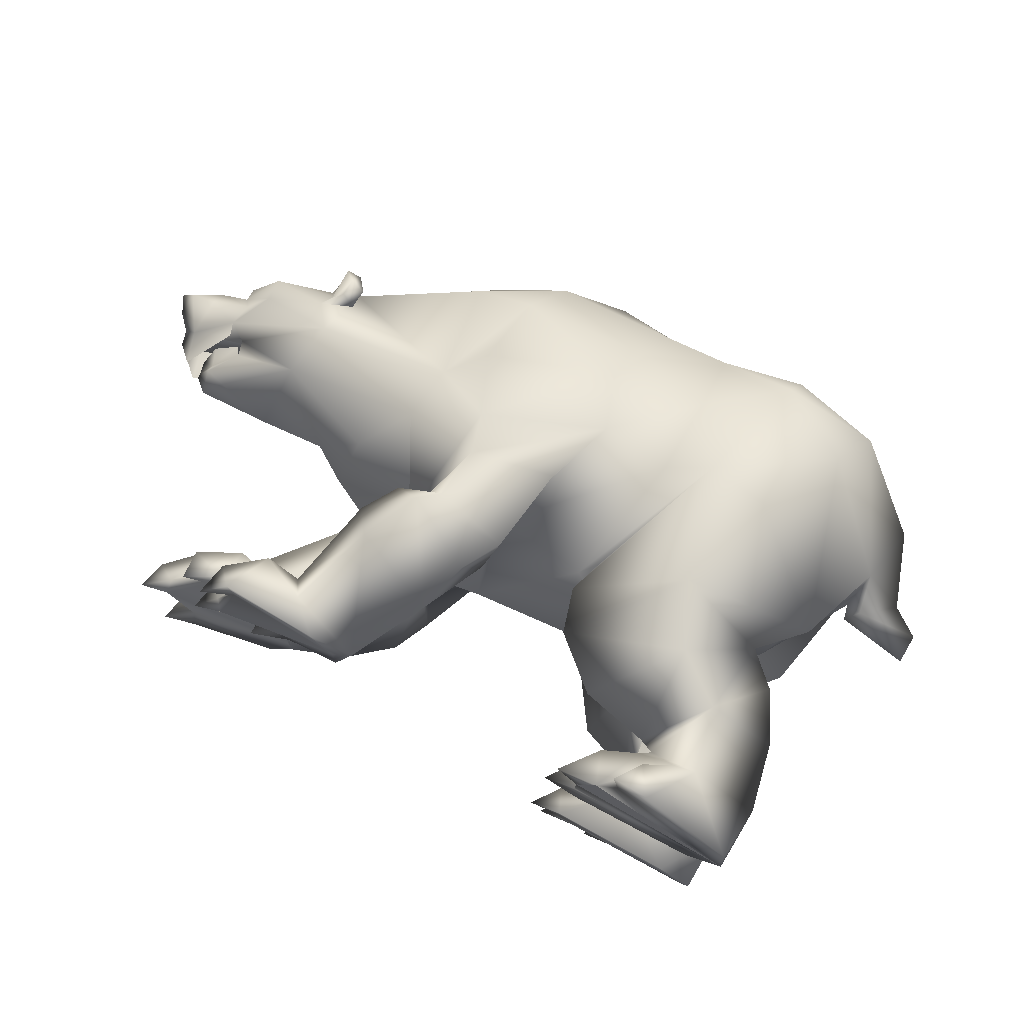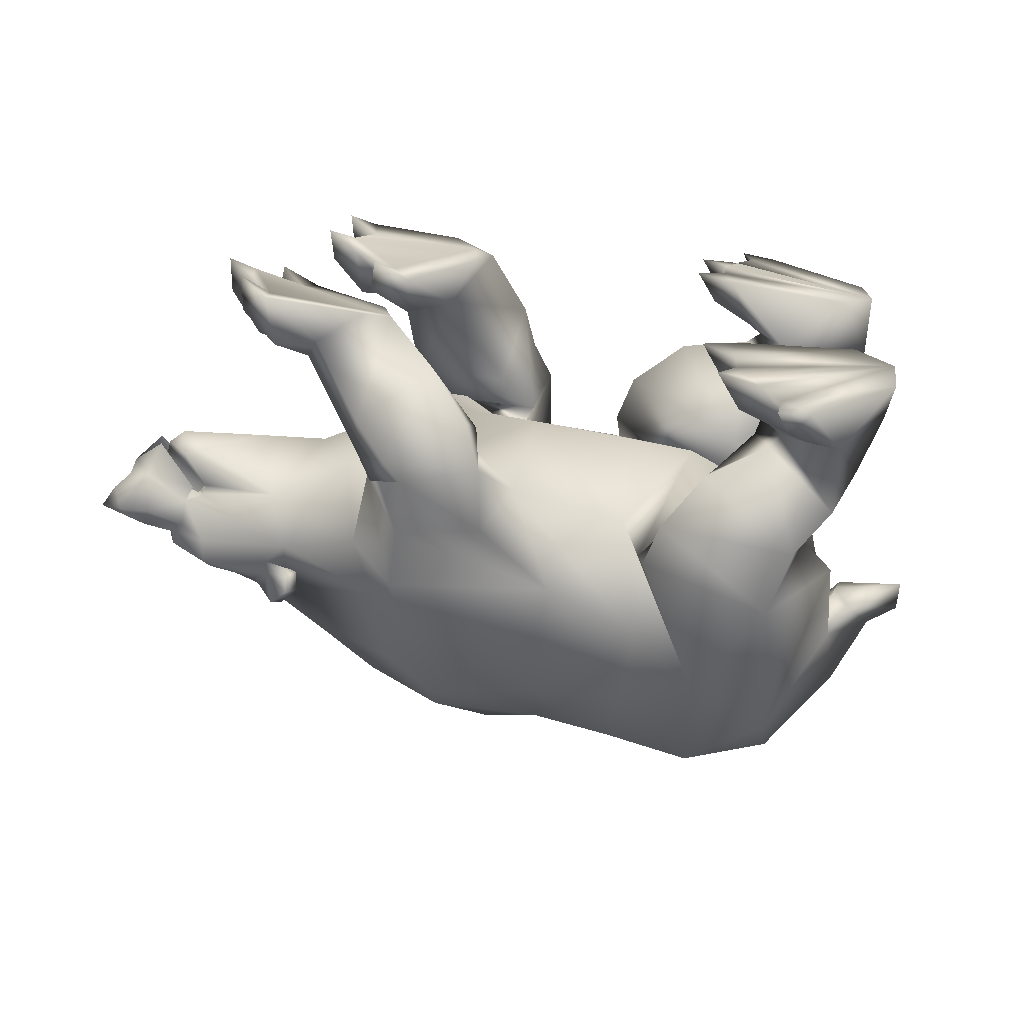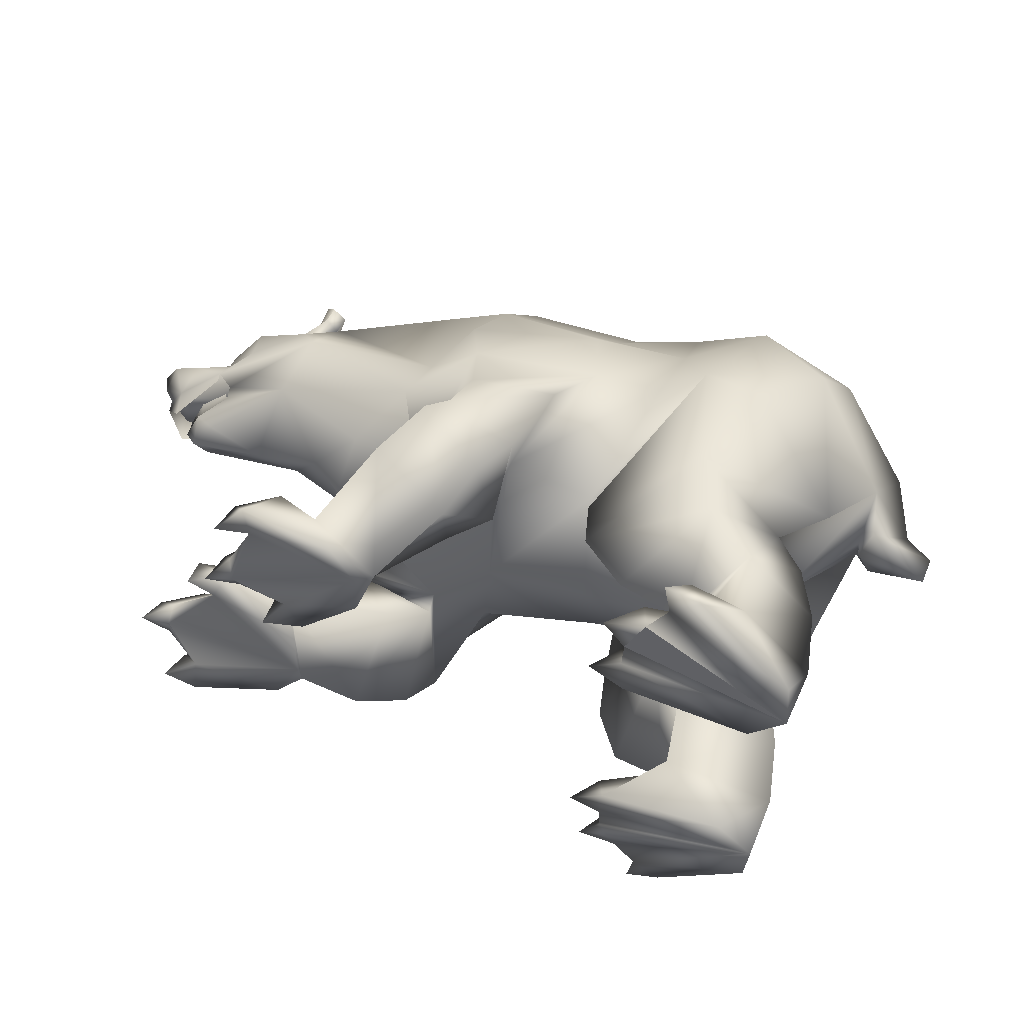
<metadata>
{"format":"obj","ext":"obj","renderer":"f3d","projection":"perspective","resolution":1024,"background":"white","views":[{"elev":73.2,"azim":-152.3,"up":"+Y"},{"elev":-66.4,"azim":172.6,"up":"+Y"},{"elev":47.7,"azim":-159.8,"up":"+Y"}]}
</metadata>
<code>
o bear_mesh1_mesh1-geometry
v -0.3944 0.3776 -0.05007
v -0.3666 0.3253 -0.05371
v -0.841 0.1895 -0.05128
v -0.4208 0.4261 -0.04655
v 1.05 0.1123 1.009
v 1.059 0.1617 0.9573
v 0.9991 0.2008 1.006
v 1.246 0.05879 0.9953
v 1.075 0.04242 1.046
v 1.048 0.1091 1.081
v 0.9727 0.1244 1.047
v 1.008 -0.07905 1.109
v 0.8026 -0.07832 1.246
v 0.6404 0.1126 1.248
v 0.5969 0.1935 0.9232
v 0.4626 0.1876 1.252
v 0.4061 0.07784 1.39
v 0.05262 0.05985 1.404
v 0.2271 -0.09941 1.485
v 0.02495 -0.09554 1.463
v -0.1755 -0.08531 1.46
v -0.1642 0.1548 1.375
v -0.4224 -0.07588 1.492
v -0.4097 0.1377 1.428
v -0.392 0.2893 1.337
v -0.6798 0.124 1.364
v -0.6162 0.2982 1.199
v -0.8634 0.08953 0.9801
v -0.7676 0.2374 0.6885
v -0.358 -0.0675 0.5788
v -0.6474 0.2274 0.5697
v -0.3874 0.4432 0.608
v -0.479 0.4336 0.9226
v -0.2979 0.4398 0.9465
v -0.1709 0.2563 1.179
v 0.07785 0.1509 1.283
v 0.1078 0.2909 1.132
v 0.04825 0.3148 0.9524
v 0.3799 0.458 0.7749
v 0.4713 0.3444 0.987
v 0.6096 0.2498 0.7379
v 0.989 0.2259 0.8693
v 0.9586 0.1778 0.9891
v 0.9538 0.1799 1.05
v 0.9945 0.2062 1.056
v 0.994 0.1413 1.101
v 1.035 0.166 1.095
v 1.252 0.03213 0.9371
v 1.338 -0.04409 0.9228
v 1.333 -0.03952 0.9595
v 1.213 -0.01118 1.026
v 1.137 -0.09732 1.054
v 1.043 -0.2071 1.018
v 0.9428 -0.256 1.002
v 0.597 -0.2828 1.198
v 0.6308 -0.09282 1.356
v 0.4335 -0.09099 1.434
v 0.4128 -0.2636 1.369
v 0.07642 -0.2597 1.375
v -0.1614 -0.3309 1.378
v -0.4151 -0.2948 1.445
v -0.69 -0.2679 1.381
v -0.6933 -0.07033 1.411
v -0.9077 -0.07375 1.204
v -0.8357 -0.2107 0.9778
v -0.9861 -0.08153 0.9782
v -0.8913 -0.1767 0.8909
v -1.072 -0.08202 0.9155
v -1.068 -0.08601 0.8259
v -0.8551 -0.08942 0.8688
v -0.8867 0.001203 0.8832
v -0.8441 -0.08774 0.9142
v -0.6693 -0.1065 0.6458
v -0.5228 -0.1143 0.5301
v -0.1147 0.2014 0.5922
v -0.3037 -0.1064 0.4369
v -0.07471 0.2172 0.5382
v -0.1687 0.3664 0.9083
v 0.1979 0.2315 0.574
v 0.1069 0.4338 0.7086
v 0.3479 0.4663 0.6533
v 0.4623 0.2549 0.4565
v 0.2423 0.0992 0.528
v 0.4419 0.2972 0.4791
v 0.2068 0.1154 0.4402
v 0.1426 0.4674 0.4415
v 0.212 0.4442 0.3334
v 0.4132 0.5335 0.4385
v 0.3531 0.5358 0.4835
v 0.2057 -0.09516 0.4057
v 0.5123 -0.09502 0.3891
v 0.7673 -0.04138 0.5174
v 0.7362 0.1093 0.6156
v 1.042 0.1218 0.7301
v 1.258 0.02139 0.7704
v 1.313 0.03048 0.8096
v 1.313 -0.01162 0.8936
v 1.423 -0.07121 0.9092
v 1.324 -0.1025 0.9168
v 1.335 -0.107 0.94
v 1.323 -0.1622 0.9075
v 1.317 -0.1747 0.9419
v 1.208 -0.2549 0.954
v 1.222 -0.2164 0.9011
v 1.005 -0.2919 0.9155
v 0.9539 -0.3222 0.8405
v 1.285 -0.199 0.7796
v 1.235 -0.1782 0.7591
v 1.009 -0.2276 0.7086
v 0.7366 -0.3817 0.7689
v 0.7809 -0.2001 0.598
v 0.4081 -0.3074 0.4285
v 0.7134 -0.4181 0.5267
v 0.6063 -0.6628 0.7654
v 0.6043 -0.6592 0.6001
v 0.1215 -0.5288 0.7873
v 0.3616 -0.6687 0.5521
v 0.2653 -0.435 0.5091
v -0.1593 -0.5604 0.8971
v -0.0876 -0.4165 0.5768
v 0.8706 -0.01638 0.5836
v 1.081 -0.05428 0.5825
v 1.246 -0.1265 0.6222
v 1.315 -0.08761 0.5863
v 1.258 -0.03619 0.6275
v 1.315 -0.01181 0.6388
v 1.246 0.02004 0.7211
v 1.21 -0.07987 0.7672
v 1.23 -0.07654 0.8039
v 1.415 -0.1473 0.7247
v 1.41 -0.09243 0.757
v 1.429 -0.03389 0.7395
v 1.478 -0.09992 0.7509
v 1.523 -0.1117 0.799
v 1.492 -0.1764 0.8441
v 1.404 -0.1856 0.8371
v 1.263 -0.2003 0.7289
v 1.382 -0.1229 0.6238
v 1.462 -0.09136 0.7
v 1.394 -0.02388 0.6379
v 1.294 0.04914 0.7613
v 1.424 -0.02365 0.8581
v 1.507 -0.05492 0.8599
v 1.558 -0.1241 0.8617
v 1.413 -0.1127 0.9111
v 1.413 -0.1536 0.8985
v 1.293 -0.1794 0.871
v 1.227 -0.1811 0.7239
v 1.296 -0.1658 0.6329
v 1.359 -0.09574 0.6251
v 1.36 -0.09697 0.6433
v 1.316 -0.02924 0.6661
v 1.304 -0.09206 0.6885
v 1.301 -0.1524 0.6626
v 1.369 -0.0997 0.6815
v 1.332 -0.148 0.7286
v 1.249 -0.1761 0.7543
v 1.342 -0.04599 0.7268
v 1.268 0.003965 0.7513
v 0.9805 -0.04239 0.6475
v 0.3867 -0.6803 0.3595
v 0.3983 -0.3201 0.3645
v 0.6835 -0.4601 0.4997
v 0.6147 -0.7106 0.4096
v 0.6632 -0.6983 0.3627
v 0.4397 -0.6418 0.2308
v 0.5566 -0.5453 0.1063
v 0.4999 -0.267 0.2732
v 0.7536 -0.4099 0.4548
v 0.7016 -0.4521 0.5285
v 0.7549 -0.6161 0.2796
v 0.6954 -0.3838 0.02086
v 0.9042 -0.4799 0.09274
v 0.7762 -0.4527 -0.001245
v 0.7131 -0.3515 0.02657
v 1.053 -0.4223 -0.01795
v 1.118 -0.2321 -0.02679
v 1.13 -0.2937 -0.01237
v 1.199 -0.218 -0.04518
v 1.183 -0.2413 0.04727
v 1.113 -0.1819 0.008905
v 1.089 -0.2798 0.1559
v 1.059 -0.3618 0.06994
v 0.9323 -0.3138 0.2003
v 1.023 -0.4756 0.1208
v 0.7822 -0.1809 0.1514
v 0.9444 -0.1412 0.1856
v 0.9375 -0.03104 0.06733
v 1.056 -0.06375 0.106
v 0.9833 -0.1204 0.04405
v 1.02 -0.1946 0.1029
v 0.7191 -0.2272 0.04559
v 1.048 -0.04468 0.01332
v 1.06 -0.5229 -0.0354
v 1.124 -0.4651 0.03007
v 1.14 -0.4482 -0.06907
v -0.09422 -0.09538 0.4247
v -0.1375 -0.4996 0.6495
v -0.3441 -0.6565 0.9959
v -0.1319 -0.6898 0.5852
v -0.515 -0.7348 0.6839
v -0.1613 -0.7159 0.4501
v -0.555 -0.7506 0.4774
v -0.2682 -0.6921 0.2868
v -0.4515 -0.6071 0.2018
v -0.6601 -0.6826 0.3569
v -0.4834 -0.5875 0.1672
v -0.6408 -0.6906 0.1552
v -0.5355 -0.7263 0.1297
v -0.5111 -0.8521 0.000405
v -0.7811 -0.6233 -0.03626
v -0.4279 -0.7931 -0.007417
v -0.7978 -0.487 -0.05159
v -0.3689 -0.7089 -0.01772
v -0.3435 -0.66 -0.02346
v -0.3169 -0.6074 -0.02951
v -0.3144 -0.5331 -0.03502
v -0.694 -0.39 -0.05695
v -0.3264 -0.4273 -0.04428
v -0.4828 -0.3567 0.0968
v -0.8069 -0.4511 0.1296
v -0.7667 -0.419 0.3214
v -0.7082 -0.4183 0.4766
v -0.4587 -0.2972 0.282
v -0.6433 -0.4476 0.5585
v -0.7636 -0.3687 0.6776
v -0.3067 -0.2275 0.5809
v -0.6445 -0.4301 1.226
v -0.404 -0.4532 1.364
v -0.6024 -0.6207 0.9819
v -0.1672 -0.4409 1.155
v 0.1361 -0.5254 0.9443
v 0.5075 -0.5737 1.034
v 0.6557 -0.349 0.9579
v 0.9069 -0.2903 0.937
v 0.8996 -0.3062 0.9941
v 0.9395 -0.3256 0.9483
v 1.005 -0.2562 0.9684
v 1.191 -0.1892 1.003
v 1.294 -0.1085 0.9906
v 1.002 -0.2686 1.038
v 0.9776 -0.3225 1.039
v 0.9438 -0.2911 1.052
v 0.9324 -0.3417 0.9936
v 0.4349 -0.3958 1.256
v 0.09587 -0.3632 1.231
v -0.3481 -0.3197 0.4119
v -0.4152 -0.476 0.1056
v -0.4383 -0.6052 0.1327
v -0.4599 -0.8173 0.07864
v -0.4091 -0.8807 -0.003092
v -0.3362 -0.6553 0.08043
v -0.253 -0.6805 -0.03091
v -0.2907 -0.4818 0.04154
v -0.2247 -0.4835 -0.04737
v 0.5217 0.2909 0.5012
v 0.5953 0.2612 0.4003
v 0.3203 0.0838 0.346
v 0.2643 0.3761 0.1894
v 0.5055 0.4708 0.286
v 0.6719 0.1911 0.1312
v 0.5181 0.0548 0.09566
v 0.6529 0.01019 0.1297
v 0.6577 -0.08092 -0.003543
v 0.4567 0.123 -0.03155
v 0.3997 0.2672 -0.01379
v 0.6058 0.3686 0.05026
v 0.7445 0.3478 0.1175
v 0.7815 0.2418 0.05263
v 0.8035 0.1468 0.1278
v 0.7369 0.07294 0.06141
v 0.707 0.009372 -0.008054
v 0.7713 -0.05834 0.05117
v 0.7716 -0.06266 -0.04343
v 0.4553 0.2489 -0.03386
v 0.8456 0.1257 -0.05679
v 0.7851 0.3146 -0.02314
v 0.8579 0.1841 -0.03296
v 0.9045 0.1217 0.01963
v 0.8376 0.071 -0.02709
v 0.9259 0.1123 -0.07425
v 0.853 0.3473 0.03422
v 0.8744 0.3453 -0.06536
v 0.7948 0.4164 -0.02639
v 0.5196 0.3511 -0.03295
v -0.08341 0.2361 0.4807
v -0.1201 0.2442 0.3455
v -0.4508 -0.03077 0.4226
v -0.2695 0.2574 0.2106
v -0.4695 0.2413 0.1647
v -0.4723 0.4509 0.4156
v -0.6152 0.4082 0.3133
v -0.7392 0.2037 0.4864
v -0.5746 -0.0295 0.3048
v -0.8127 0.1989 0.3335
v -0.6538 0.3992 0.1226
v -0.5147 0.2714 0.14
v -0.5562 0.0386 0.1026
v -0.8529 0.1902 0.1371
v -0.738 0.09607 -0.05403
v -0.8314 0.3283 -0.04416
v -0.5656 0.5668 -0.03399
v -0.5858 0.4477 0.102
v -0.4857 0.329 0.1101
v -0.4589 0.1991 0.08806
v -0.3713 0.1445 -0.05947
v -0.3621 0.2509 -0.05574
v -0.3365 0.2037 0.02767
v -0.2687 0.203 -0.05929
v -0.4817 0.5095 -0.04005
v -0.387 0.3777 0.05912
v -0.3019 0.3999 -0.05139
v -0.5136 0.537 0.04781
v -0.4623 0.5981 -0.03541
f 1 2 3
f 4 1 3
f 5 6 7
f 5 8 6
f 5 9 8
f 9 5 10
f 11 9 10
f 11 12 9
f 11 13 12
f 11 14 13
f 15 14 11
f 16 14 15
f 16 17 14
f 18 17 16
f 17 18 19
f 18 20 19
f 18 21 20
f 22 21 18
f 22 23 21
f 22 24 23
f 25 24 22
f 25 26 24
f 27 26 25
f 26 27 28
f 29 28 27
f 28 29 30
f 29 31 30
f 29 32 31
f 29 33 32
f 29 27 33
f 27 34 33
f 27 25 34
f 34 25 35
f 25 22 35
f 35 22 36
f 22 18 36
f 36 18 16
f 37 36 16
f 37 35 36
f 35 37 38
f 38 37 39
f 37 40 39
f 37 16 40
f 16 15 40
f 40 15 39
f 15 41 39
f 41 15 42
f 15 11 42
f 11 6 42
f 43 6 11
f 43 7 6
f 44 7 43
f 44 45 7
f 45 44 46
f 46 44 11
f 44 43 11
f 11 10 46
f 47 46 10
f 45 46 47
f 47 5 45
f 10 5 47
f 45 5 7
f 42 6 48
f 6 8 48
f 8 49 48
f 8 50 49
f 8 51 50
f 8 9 51
f 9 52 51
f 9 12 52
f 12 53 52
f 12 54 53
f 12 13 54
f 13 55 54
f 13 56 55
f 14 56 13
f 14 17 56
f 17 57 56
f 17 19 57
f 57 19 58
f 19 59 58
f 20 59 19
f 21 59 20
f 21 60 59
f 21 23 60
f 23 61 60
f 23 62 61
f 63 62 23
f 64 62 63
f 64 65 62
f 66 65 64
f 66 67 65
f 68 67 66
f 69 67 68
f 69 70 67
f 71 70 69
f 72 70 71
f 72 67 70
f 72 65 67
f 65 72 73
f 28 73 72
f 28 30 73
f 73 30 74
f 75 74 30
f 74 75 76
f 75 77 76
f 34 77 75
f 34 78 77
f 34 35 78
f 78 35 38
f 78 38 79
f 38 80 79
f 80 38 81
f 38 39 81
f 81 39 82
f 82 39 41
f 83 82 41
f 83 84 82
f 84 83 85
f 86 85 83
f 86 87 85
f 87 86 88
f 86 89 88
f 86 80 89
f 80 86 79
f 86 83 79
f 79 83 90
f 90 83 91
f 83 92 91
f 83 93 92
f 83 41 93
f 41 94 93
f 41 42 94
f 42 95 94
f 42 96 95
f 42 48 96
f 48 97 96
f 48 49 97
f 97 49 98
f 49 99 98
f 100 99 49
f 100 101 99
f 102 101 100
f 103 101 102
f 103 104 101
f 105 104 103
f 106 104 105
f 106 107 104
f 106 108 107
f 106 109 108
f 110 109 106
f 109 110 111
f 111 110 112
f 112 110 113
f 114 113 110
f 114 115 113
f 116 115 114
f 116 117 115
f 116 118 117
f 119 118 116
f 120 118 119
f 90 118 120
f 90 112 118
f 90 91 112
f 92 112 91
f 92 111 112
f 121 111 92
f 121 109 111
f 122 109 121
f 122 123 109
f 122 124 123
f 122 125 124
f 94 125 122
f 94 126 125
f 94 127 126
f 94 95 127
f 95 128 127
f 129 128 95
f 129 108 128
f 129 107 108
f 129 130 107
f 129 131 130
f 132 131 129
f 132 133 131
f 134 133 132
f 134 130 133
f 135 130 134
f 136 130 135
f 107 130 136
f 137 130 107
f 137 138 130
f 130 138 139
f 133 130 139
f 131 133 130
f 133 139 132
f 132 139 140
f 141 132 140
f 141 96 132
f 96 132 129
f 96 142 132
f 97 142 96
f 97 98 142
f 98 143 142
f 143 98 144
f 98 145 144
f 98 99 145
f 99 146 145
f 99 101 146
f 147 146 101
f 147 136 146
f 147 107 136
f 104 107 147
f 104 147 101
f 146 136 135
f 144 146 135
f 144 145 146
f 144 135 134
f 144 134 143
f 143 134 132
f 142 143 132
f 96 129 95
f 108 148 128
f 109 148 108
f 109 149 148
f 123 149 109
f 124 149 123
f 124 150 149
f 126 150 124
f 126 151 150
f 152 151 126
f 152 153 151
f 128 153 152
f 128 154 153
f 128 148 154
f 148 149 154
f 154 149 151
f 151 149 150
f 153 154 151
f 155 154 151
f 156 154 155
f 157 154 156
f 148 154 157
f 155 151 152
f 158 155 152
f 159 158 152
f 127 159 152
f 128 152 127
f 127 152 126
f 126 124 125
f 94 122 160
f 121 94 122
f 94 121 93
f 93 121 92
f 122 109 160
f 118 112 161
f 112 162 161
f 162 112 163
f 112 113 163
f 115 163 113
f 115 164 163
f 117 164 115
f 161 164 117
f 161 165 164
f 161 166 165
f 162 166 161
f 162 167 166
f 162 168 167
f 162 169 168
f 162 170 169
f 162 163 170
f 170 163 164
f 170 164 165
f 170 165 169
f 169 165 171
f 167 171 165
f 172 171 167
f 172 173 171
f 172 174 173
f 175 174 172
f 175 176 174
f 177 176 175
f 177 178 176
f 178 179 180
f 181 180 179
f 182 180 181
f 182 178 180
f 182 183 178
f 184 183 182
f 184 185 183
f 184 173 185
f 171 173 184
f 169 171 184
f 169 184 186
f 187 186 184
f 186 187 188
f 187 189 188
f 187 190 189
f 187 191 190
f 187 184 191
f 191 184 182
f 191 182 181
f 190 191 181
f 190 181 177
f 190 177 175
f 190 175 192
f 192 175 172
f 186 192 172
f 192 186 188
f 188 190 192
f 188 189 193
f 190 193 189
f 186 172 167
f 186 167 168
f 168 169 186
f 173 194 185
f 174 194 173
f 176 194 174
f 176 195 196
f 185 195 176
f 185 194 195
f 194 196 195
f 185 176 183
f 183 176 178
f 166 167 165
f 117 118 161
f 197 90 120
f 77 90 197
f 77 79 90
f 77 78 79
f 77 197 76
f 197 120 76
f 76 120 198
f 199 198 120
f 199 200 198
f 201 200 199
f 201 202 200
f 203 202 201
f 203 204 202
f 203 205 204
f 206 205 203
f 206 207 205
f 208 207 206
f 207 208 209
f 208 210 209
f 211 210 208
f 211 212 210
f 213 212 211
f 213 214 212
f 213 215 214
f 213 216 215
f 213 217 216
f 218 217 213
f 218 219 217
f 218 220 219
f 221 220 218
f 221 222 220
f 222 221 208
f 221 211 208
f 221 213 211
f 213 221 218
f 206 222 208
f 223 222 206
f 222 223 224
f 223 225 224
f 225 223 206
f 225 206 203
f 201 225 203
f 226 225 201
f 226 227 225
f 226 65 227
f 228 65 226
f 62 65 228
f 228 229 62
f 228 199 229
f 230 199 228
f 201 199 230
f 230 226 201
f 228 226 230
f 199 231 229
f 199 119 231
f 199 120 119
f 119 116 231
f 231 116 232
f 116 114 232
f 232 114 233
f 233 114 234
f 234 114 110
f 110 106 234
f 234 106 54
f 54 106 105
f 235 54 105
f 54 235 236
f 236 235 237
f 105 237 235
f 237 105 238
f 238 105 103
f 238 103 53
f 239 53 103
f 52 53 239
f 240 52 239
f 51 52 240
f 51 240 50
f 240 100 50
f 240 102 100
f 240 239 102
f 102 239 103
f 50 100 49
f 241 238 53
f 241 242 238
f 241 243 242
f 243 241 54
f 53 54 241
f 243 54 236
f 236 244 243
f 236 237 244
f 244 237 238
f 242 244 238
f 244 242 243
f 234 54 55
f 245 234 55
f 245 233 234
f 232 233 245
f 246 232 245
f 246 231 232
f 231 246 60
f 60 246 59
f 59 246 245
f 59 245 58
f 58 245 55
f 56 58 55
f 57 58 56
f 229 231 60
f 61 229 60
f 62 229 61
f 65 73 227
f 73 74 227
f 74 198 227
f 76 198 74
f 227 198 200
f 227 200 202
f 227 202 247
f 247 202 204
f 247 204 205
f 224 247 205
f 225 247 224
f 225 227 247
f 224 205 207
f 224 207 220
f 220 207 248
f 248 207 249
f 207 209 249
f 249 209 214
f 209 212 214
f 209 250 212
f 209 210 250
f 210 251 250
f 250 251 212
f 249 214 252
f 214 253 252
f 252 253 216
f 249 252 216
f 249 216 248
f 248 216 217
f 248 217 254
f 217 255 254
f 219 254 255
f 248 254 219
f 220 248 219
f 222 224 220
f 80 81 89
f 81 84 89
f 81 82 84
f 89 84 256
f 84 85 256
f 85 257 256
f 85 258 257
f 85 259 258
f 85 87 259
f 87 88 259
f 259 88 260
f 88 257 260
f 256 257 88
f 256 88 89
f 257 261 260
f 262 261 257
f 261 262 263
f 262 264 263
f 262 265 264
f 262 266 265
f 259 266 262
f 259 260 266
f 266 260 267
f 260 261 267
f 267 261 268
f 268 261 269
f 269 261 270
f 261 271 270
f 261 263 271
f 263 272 271
f 263 273 272
f 263 264 273
f 264 274 273
f 273 274 272
f 265 272 264
f 275 272 265
f 275 276 272
f 277 276 275
f 277 278 276
f 269 278 277
f 270 278 269
f 270 279 278
f 270 280 279
f 271 280 270
f 272 280 271
f 276 280 272
f 279 281 278
f 280 281 279
f 268 269 277
f 268 277 282
f 277 283 282
f 282 283 284
f 268 282 284
f 267 268 284
f 285 267 284
f 266 267 285
f 285 275 266
f 285 277 275
f 284 277 285
f 266 275 265
f 258 259 262
f 258 262 257
f 34 75 286
f 30 286 75
f 30 287 286
f 288 287 30
f 288 289 287
f 290 289 288
f 290 291 289
f 292 291 290
f 31 291 292
f 31 32 291
f 291 32 287
f 32 286 287
f 32 34 286
f 33 34 32
f 291 287 289
f 293 31 292
f 293 294 31
f 293 295 294
f 295 293 292
f 295 292 296
f 292 297 296
f 292 290 297
f 297 290 294
f 290 288 294
f 31 294 288
f 31 288 30
f 294 298 297
f 295 298 294
f 299 298 295
f 299 300 298
f 299 3 300
f 299 301 3
f 299 296 301
f 299 295 296
f 301 296 302
f 296 303 302
f 303 296 297
f 303 297 304
f 304 297 305
f 297 298 305
f 298 306 305
f 300 306 298
f 307 306 300
f 307 308 309
f 305 308 307
f 305 306 308
f 306 309 308
f 305 307 2
f 2 307 3
f 307 300 3
f 310 4 3
f 303 4 310
f 304 4 303
f 304 311 4
f 304 2 311
f 304 305 2
f 311 2 312
f 4 311 312
f 303 310 313
f 313 310 314
f 302 310 301
f 310 3 301
f 302 313 314
f 303 313 302
f 28 72 71
f 66 28 71
f 64 28 66
f 26 28 64
f 26 64 63
f 26 63 23
f 24 26 23
f 68 66 71
f 69 68 71
f 179 178 177
f 181 179 177
f 188 193 190
f 176 196 194
f 212 251 210
f 215 253 214
f 216 253 215
f 219 255 217
f 272 274 264
f 276 281 280
f 278 281 276
f 284 283 277
f 307 309 306
f 1 312 2
f 312 1 4
f 314 310 302

</code>
